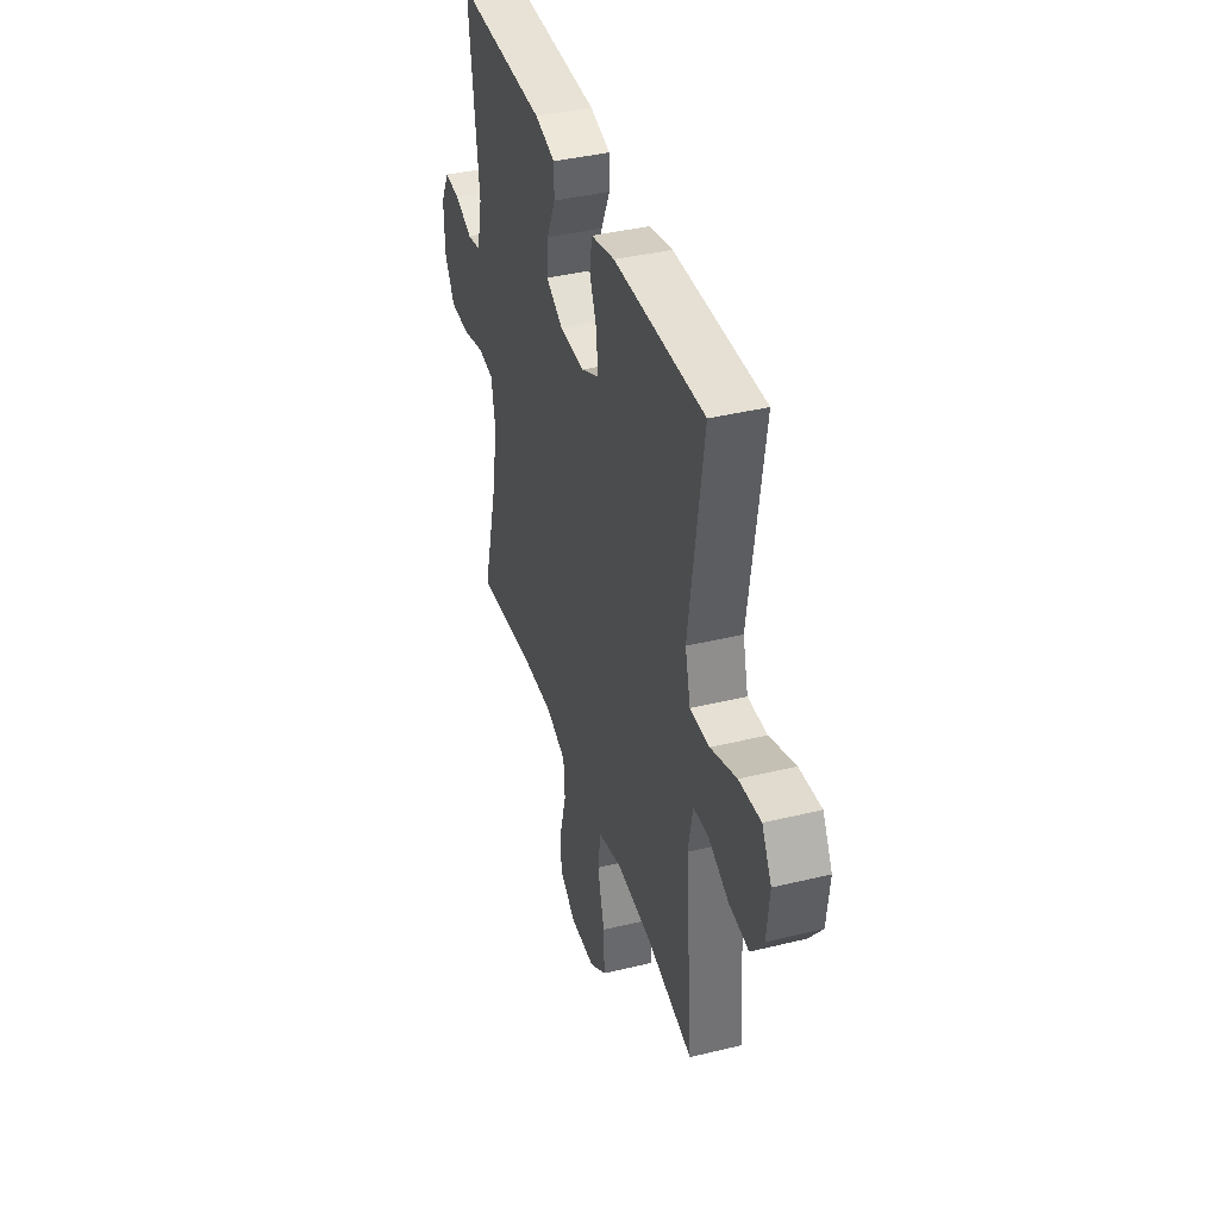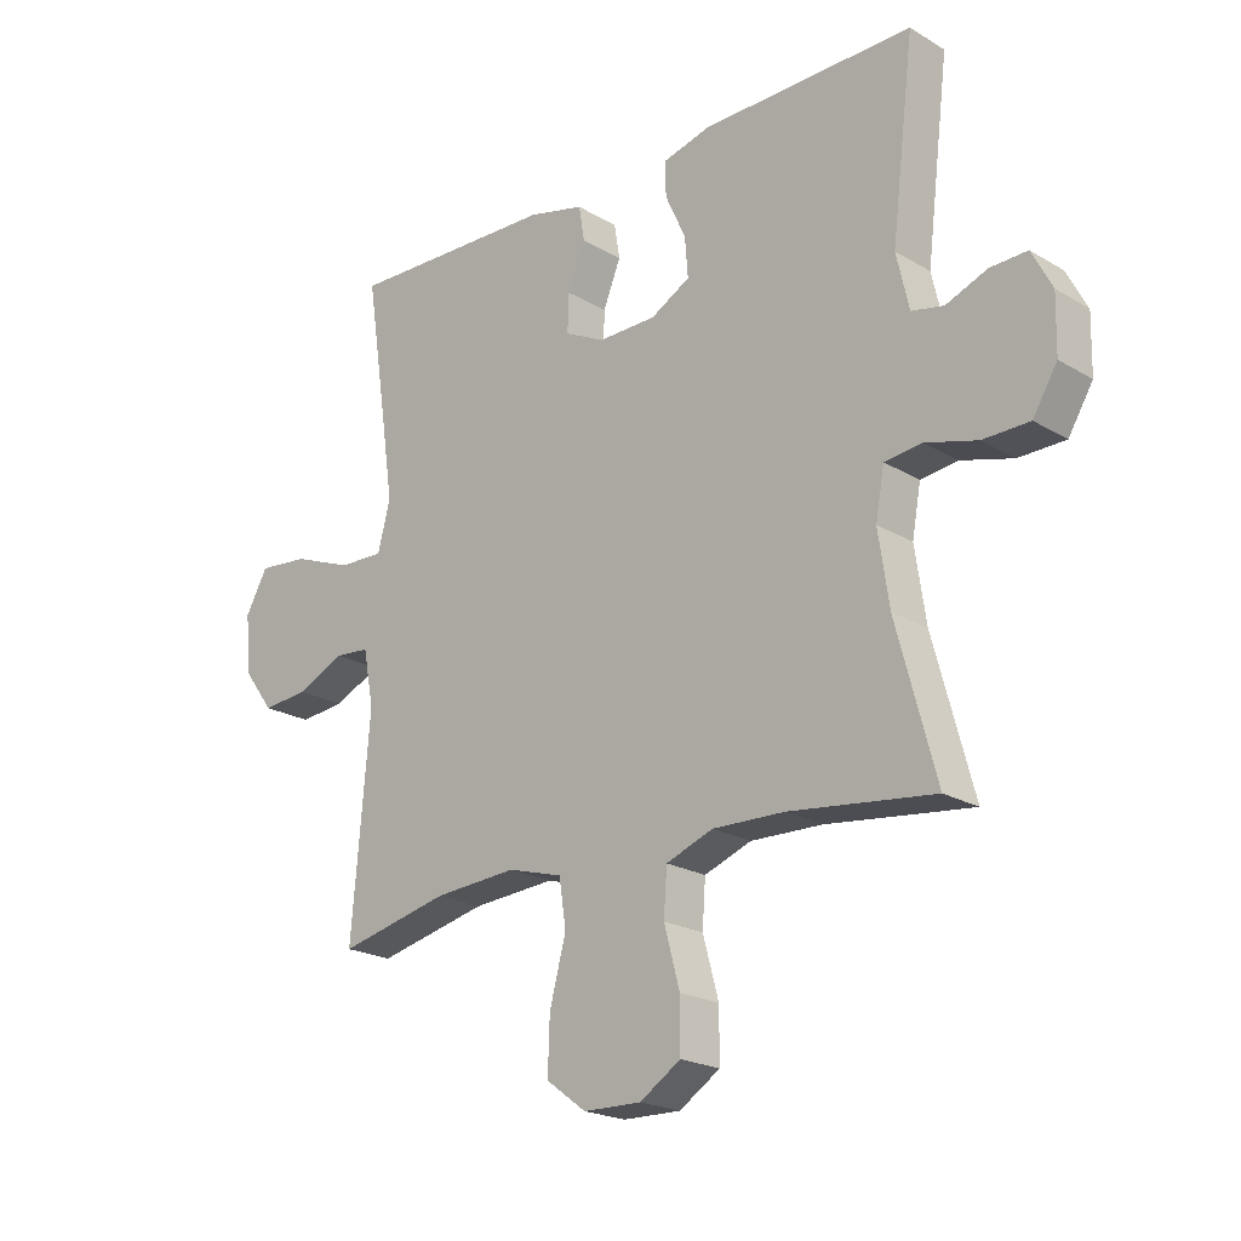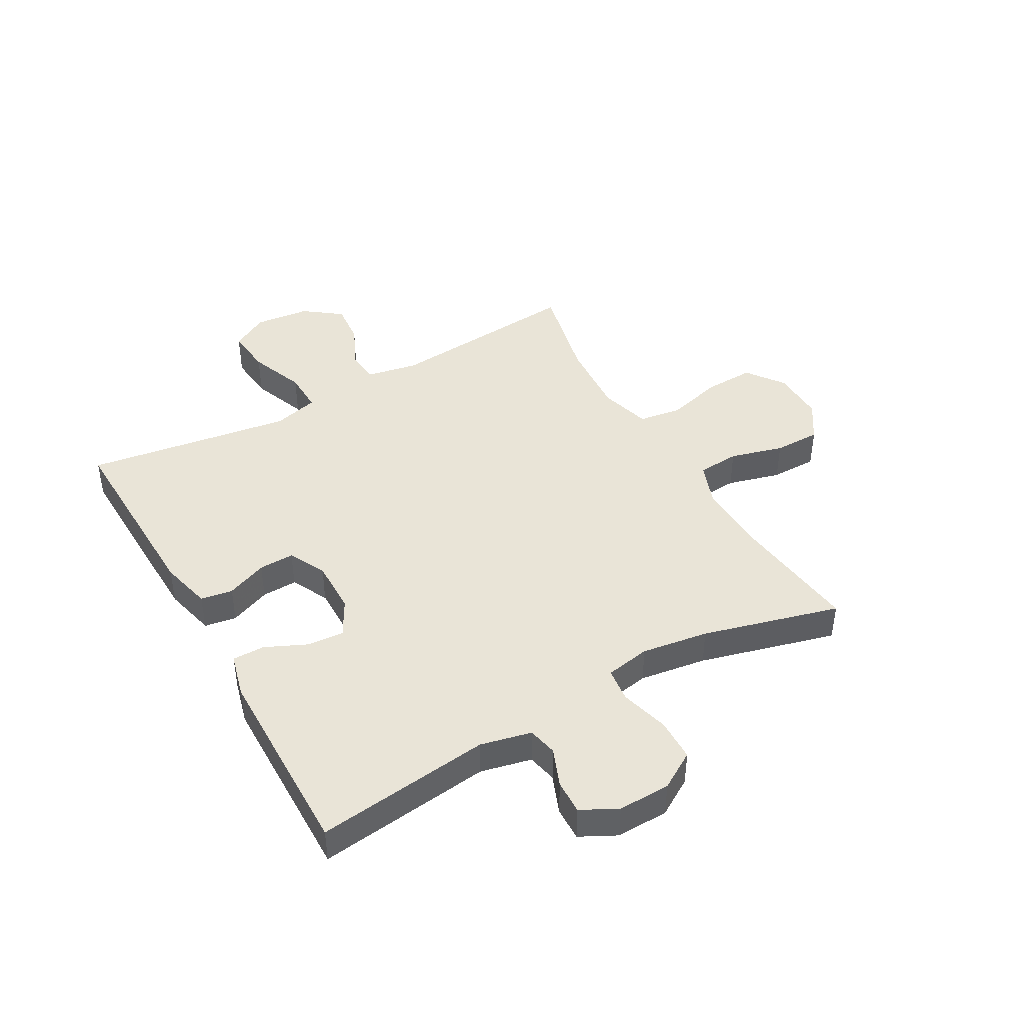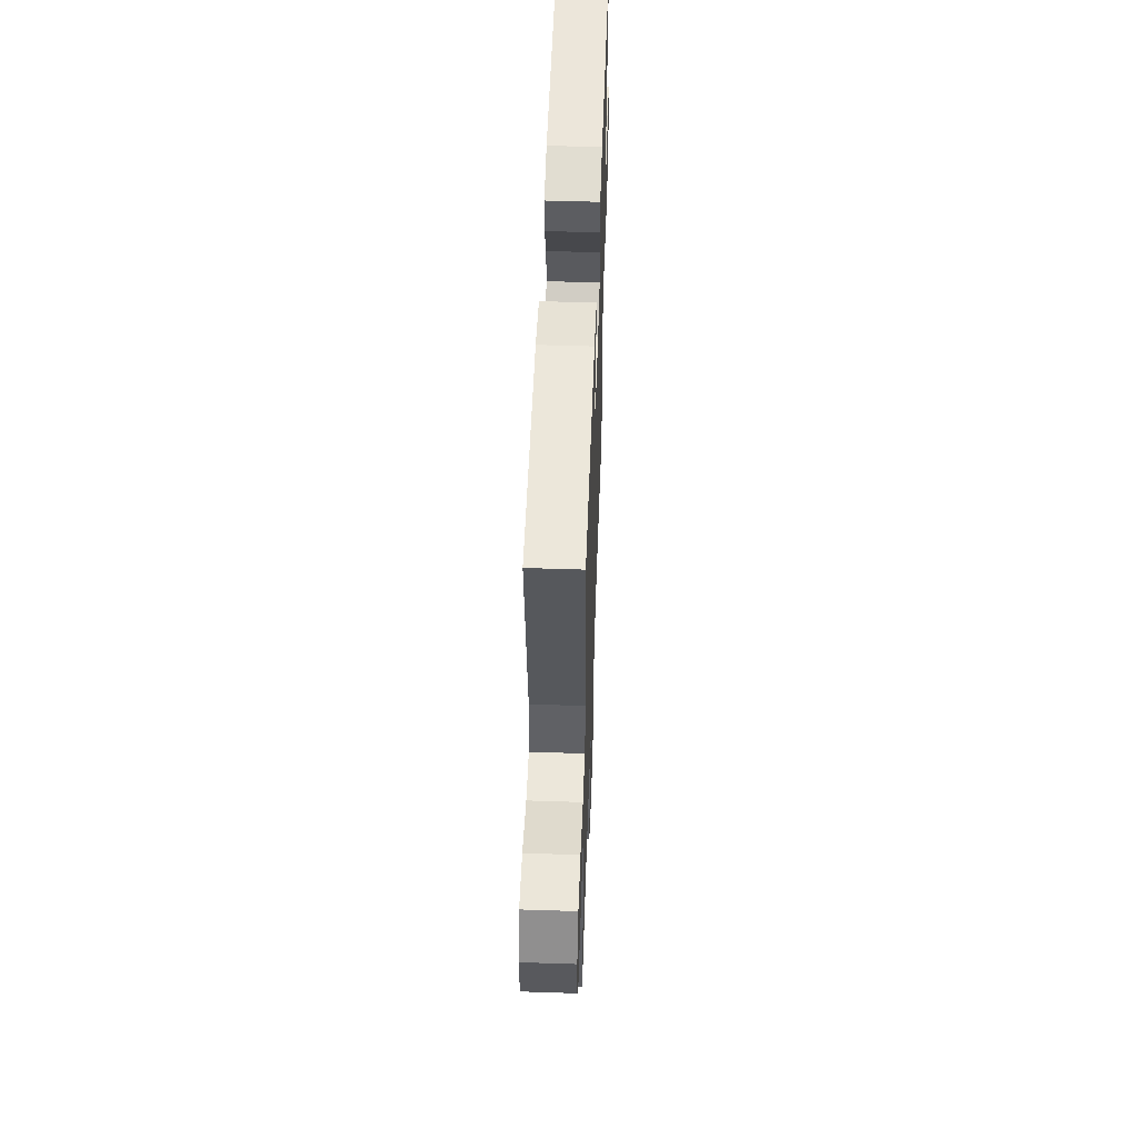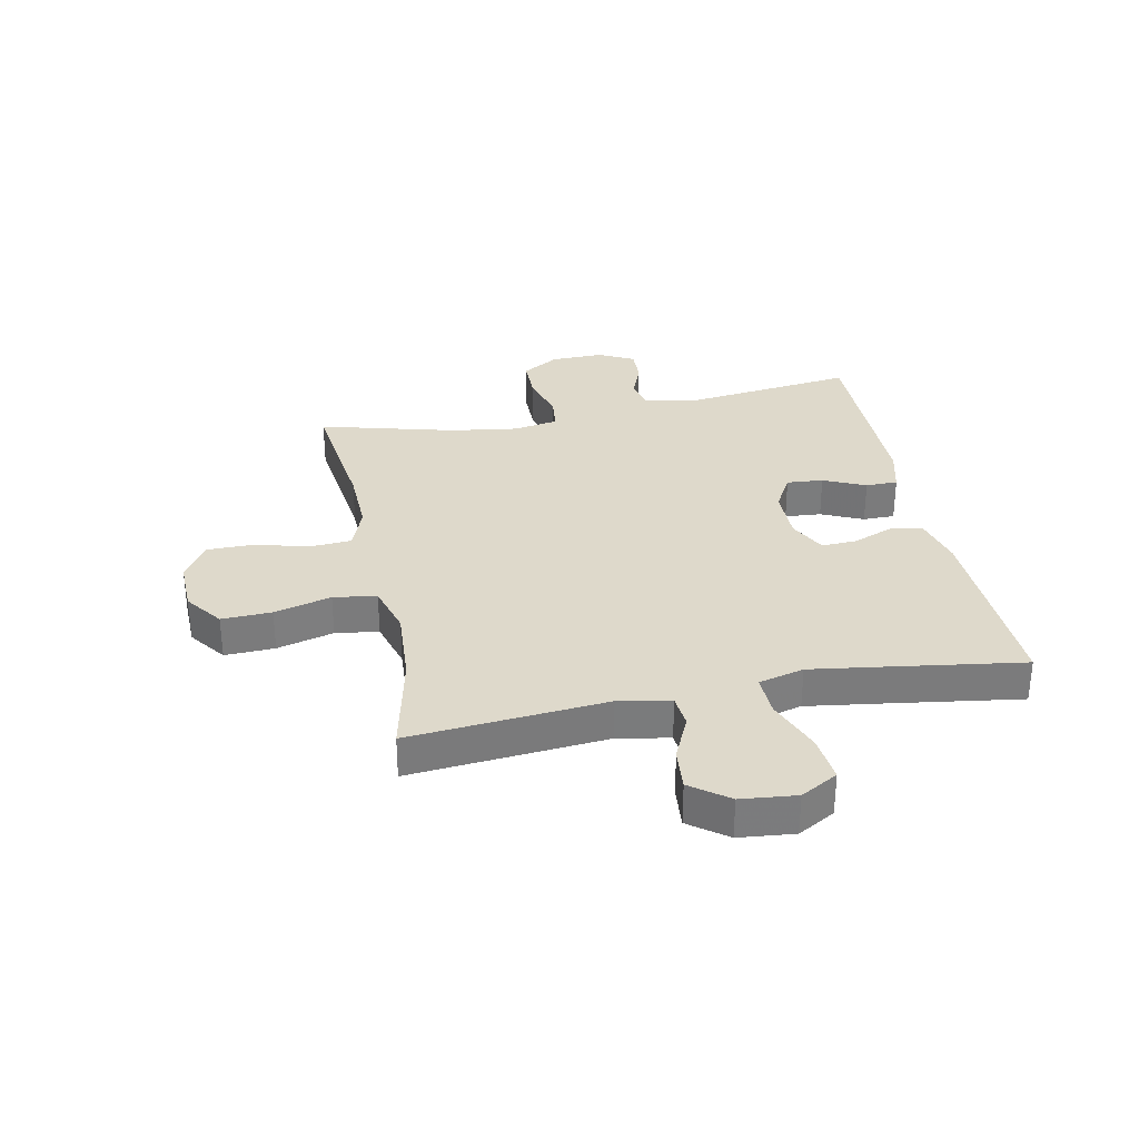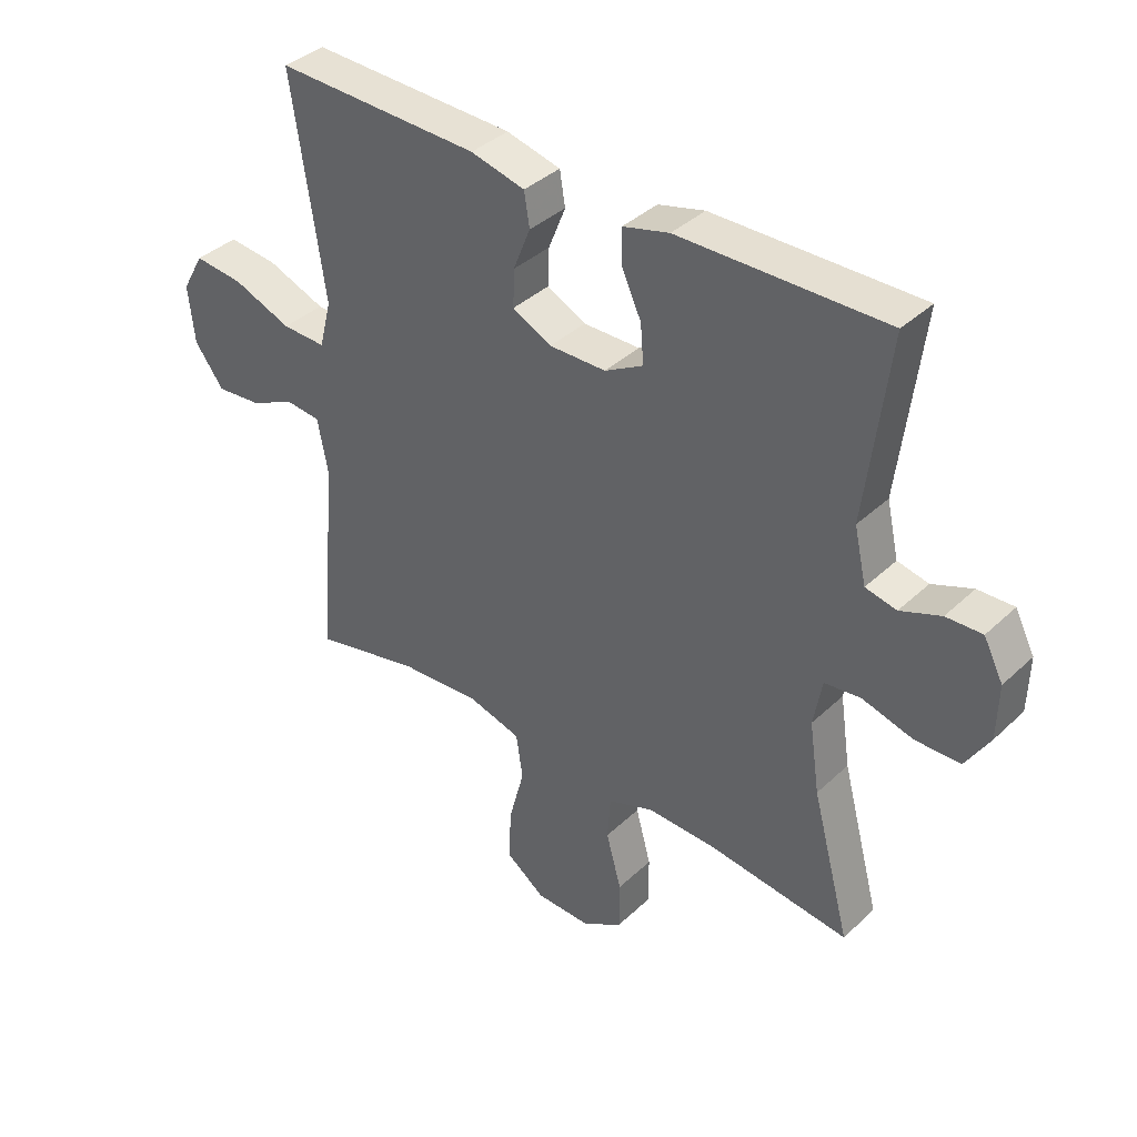
<metadata>
{"format":"obj","ext":"obj","renderer":"f3d","projection":"perspective","resolution":1024,"background":"white","views":[{"elev":39.7,"azim":-106.8,"up":"+Z"},{"elev":-21.1,"azim":43.5,"up":"+Z"},{"elev":43.4,"azim":60.5,"up":"+Y"},{"elev":53.8,"azim":-88.0,"up":"+Z"},{"elev":31.8,"azim":-101.6,"up":"+Y"},{"elev":38.1,"azim":40.4,"up":"+Z"}]}
</metadata>
<code>
v 0.5 0.07 0.5
v 0.463 0.07 0.199
v 0.483 0.07 0.111
v 0.534 0.07 0.1
v 0.6 0.07 0.126
v 0.659 0.07 0.128
v 0.691 0.07 0.066
v 0.689 0.07 -0.024
v 0.65 0.07 -0.088
v 0.576 0.07 -0.089
v 0.493 0.07 -0.066
v 0.434 0.07 -0.073
v 0.42 0.07 -0.15
v 0.437 0.07 -0.265
v 0.5 0.07 -0.5
v 0.269 0.07 -0.472
v 0.155 0.07 -0.469
v 0.08 0.07 -0.497
v 0.075 0.07 -0.569
v 0.1 0.07 -0.661
v 0.1 0.07 -0.741
v 0.035 0.07 -0.783
v -0.057 0.07 -0.781
v -0.121 0.07 -0.734
v -0.118 0.07 -0.648
v -0.092 0.07 -0.55
v -0.103 0.07 -0.476
v -0.191 0.07 -0.451
v -0.323 0.07 -0.46
v -0.5 0.07 -0.5
v -0.471 0.07 -0.162
v -0.488 0.07 -0.073
v -0.544 0.07 -0.068
v -0.621 0.07 -0.103
v -0.694 0.07 -0.11
v -0.742 0.07 -0.046
v -0.752 0.07 0.049
v -0.716 0.07 0.113
v -0.635 0.07 0.105
v -0.539 0.07 0.068
v -0.467 0.07 0.066
v -0.447 0.07 0.144
v -0.465 0.07 0.267
v -0.5 0.07 0.5
v -0.164 0.07 0.49
v -0.075 0.07 0.468
v -0.066 0.07 0.413
v -0.094 0.07 0.343
v -0.096 0.07 0.282
v -0.032 0.07 0.25
v 0.061 0.07 0.251
v 0.124 0.07 0.286
v 0.119 0.07 0.349
v 0.086 0.07 0.421
v 0.086 0.07 0.476
v 0.162 0.07 0.496
v 0.5 0 0.5
v 0.463 0 0.199
v 0.483 0 0.111
v 0.534 0 0.1
v 0.6 0 0.126
v 0.659 0 0.128
v 0.691 0 0.066
v 0.689 0 -0.024
v 0.65 0 -0.088
v 0.576 0 -0.089
v 0.493 0 -0.066
v 0.434 0 -0.073
v 0.42 0 -0.15
v 0.437 0 -0.265
v 0.5 0 -0.5
v 0.269 0 -0.472
v 0.155 0 -0.469
v 0.08 0 -0.497
v 0.075 0 -0.569
v 0.1 0 -0.661
v 0.1 0 -0.741
v 0.035 0 -0.783
v -0.057 0 -0.781
v -0.121 0 -0.734
v -0.118 0 -0.648
v -0.092 0 -0.55
v -0.103 0 -0.476
v -0.191 0 -0.451
v -0.323 0 -0.46
v -0.5 0 -0.5
v -0.471 0 -0.162
v -0.488 0 -0.073
v -0.544 0 -0.068
v -0.621 0 -0.103
v -0.694 0 -0.11
v -0.742 0 -0.046
v -0.752 0 0.049
v -0.716 0 0.113
v -0.635 0 0.105
v -0.539 0 0.068
v -0.467 0 0.066
v -0.447 0 0.144
v -0.465 0 0.267
v -0.5 0 0.5
v -0.164 0 0.49
v -0.075 0 0.468
v -0.066 0 0.413
v -0.094 0 0.343
v -0.096 0 0.282
v -0.032 0 0.25
v 0.061 0 0.251
v 0.124 0 0.286
v 0.119 0 0.349
v 0.086 0 0.421
v 0.086 0 0.476
v 0.162 0 0.496
f 56 1 2
f 55 56 2
f 54 55 2
f 53 54 2
f 52 53 2 3
f 51 52 3
f 50 51 3
f 46 47 48
f 45 46 48
f 44 45 48
f 43 44 48
f 42 43 48 49
f 41 42 49 50
f 38 39 40
f 37 38 40
f 36 37 40
f 35 36 40
f 34 35 40
f 33 34 40
f 32 33 40 41
f 41 50 3
f 32 41 3
f 31 32 3
f 24 25 26
f 23 24 26
f 22 23 26
f 21 22 26
f 20 21 26
f 19 20 26
f 18 19 26 27
f 17 18 27 28
f 14 15 16
f 16 17 28
f 14 16 28
f 13 14 28
f 9 10 11
f 8 9 11
f 7 8 11
f 6 7 11
f 5 6 11
f 4 5 11
f 4 11 12
f 3 4 12
f 31 3 12
f 30 31 12
f 29 30 12
f 12 13 28 29
f 58 57 112
f 58 112 111
f 58 111 110
f 58 110 109
f 59 58 109 108
f 59 108 107
f 59 107 106
f 104 103 102
f 104 102 101
f 104 101 100
f 104 100 99
f 105 104 99 98
f 106 105 98 97
f 96 95 94
f 96 94 93
f 96 93 92
f 96 92 91
f 96 91 90
f 96 90 89
f 97 96 89 88
f 59 106 97
f 59 97 88
f 59 88 87
f 82 81 80
f 82 80 79
f 82 79 78
f 82 78 77
f 82 77 76
f 82 76 75
f 83 82 75 74
f 84 83 74 73
f 72 71 70
f 84 73 72
f 84 72 70
f 84 70 69
f 67 66 65
f 67 65 64
f 67 64 63
f 67 63 62
f 67 62 61
f 67 61 60
f 68 67 60
f 68 60 59
f 68 59 87
f 68 87 86
f 68 86 85
f 85 84 69 68
f 1 57 58 2
f 2 58 59 3
f 3 59 60 4
f 4 60 61 5
f 5 61 62 6
f 6 62 63 7
f 7 63 64 8
f 8 64 65 9
f 9 65 66 10
f 10 66 67 11
f 11 67 68 12
f 12 68 69 13
f 13 69 70 14
f 14 70 71 15
f 15 71 72 16
f 16 72 73 17
f 17 73 74 18
f 18 74 75 19
f 19 75 76 20
f 20 76 77 21
f 21 77 78 22
f 22 78 79 23
f 23 79 80 24
f 24 80 81 25
f 25 81 82 26
f 26 82 83 27
f 27 83 84 28
f 28 84 85 29
f 29 85 86 30
f 30 86 87 31
f 31 87 88 32
f 32 88 89 33
f 33 89 90 34
f 34 90 91 35
f 35 91 92 36
f 36 92 93 37
f 37 93 94 38
f 38 94 95 39
f 39 95 96 40
f 40 96 97 41
f 41 97 98 42
f 42 98 99 43
f 43 99 100 44
f 44 100 101 45
f 45 101 102 46
f 46 102 103 47
f 47 103 104 48
f 48 104 105 49
f 49 105 106 50
f 50 106 107 51
f 51 107 108 52
f 52 108 109 53
f 53 109 110 54
f 54 110 111 55
f 55 111 112 56
f 56 112 57 1

</code>
